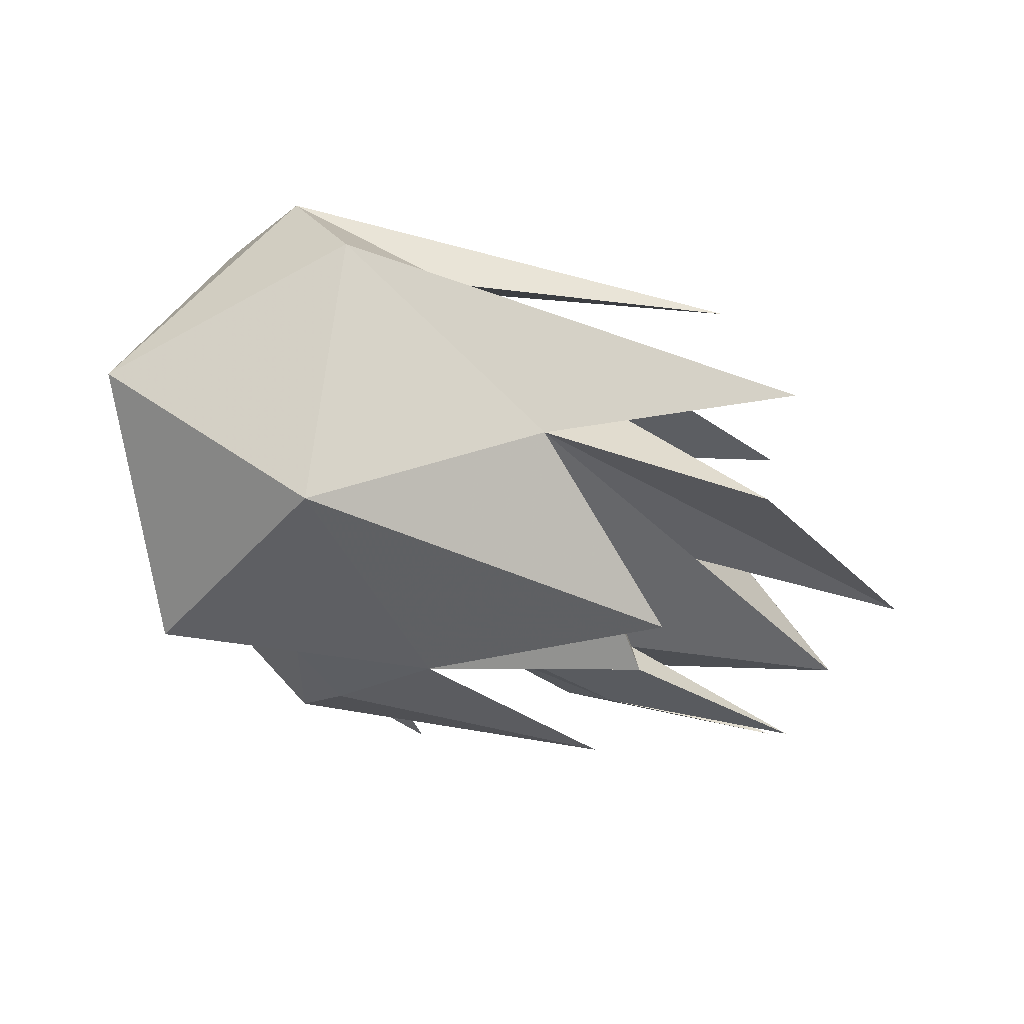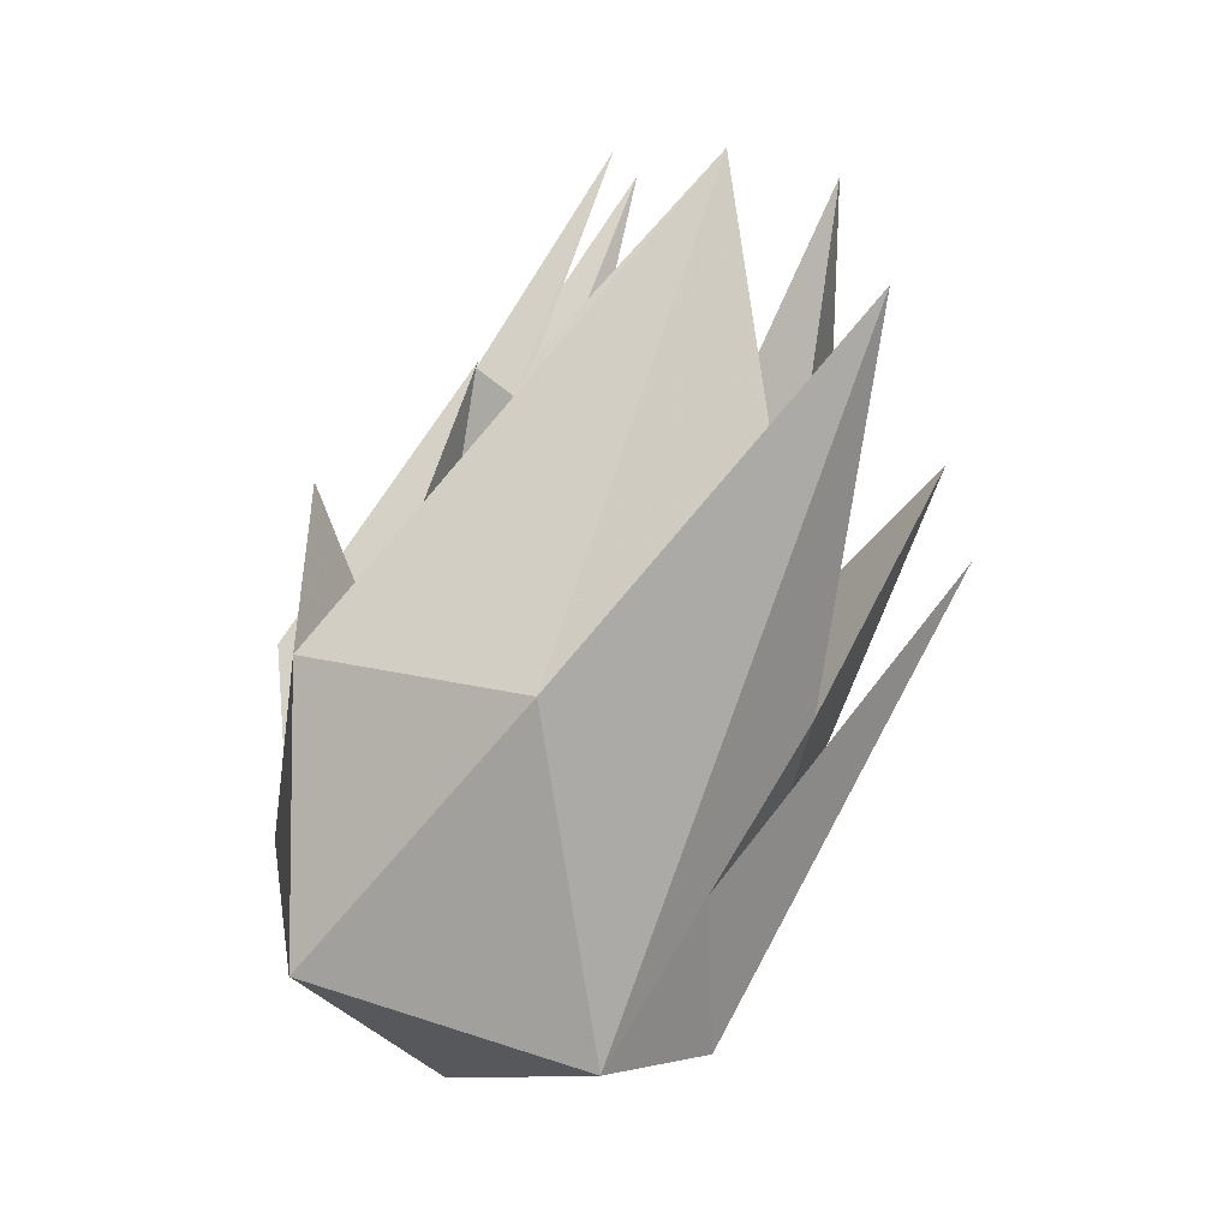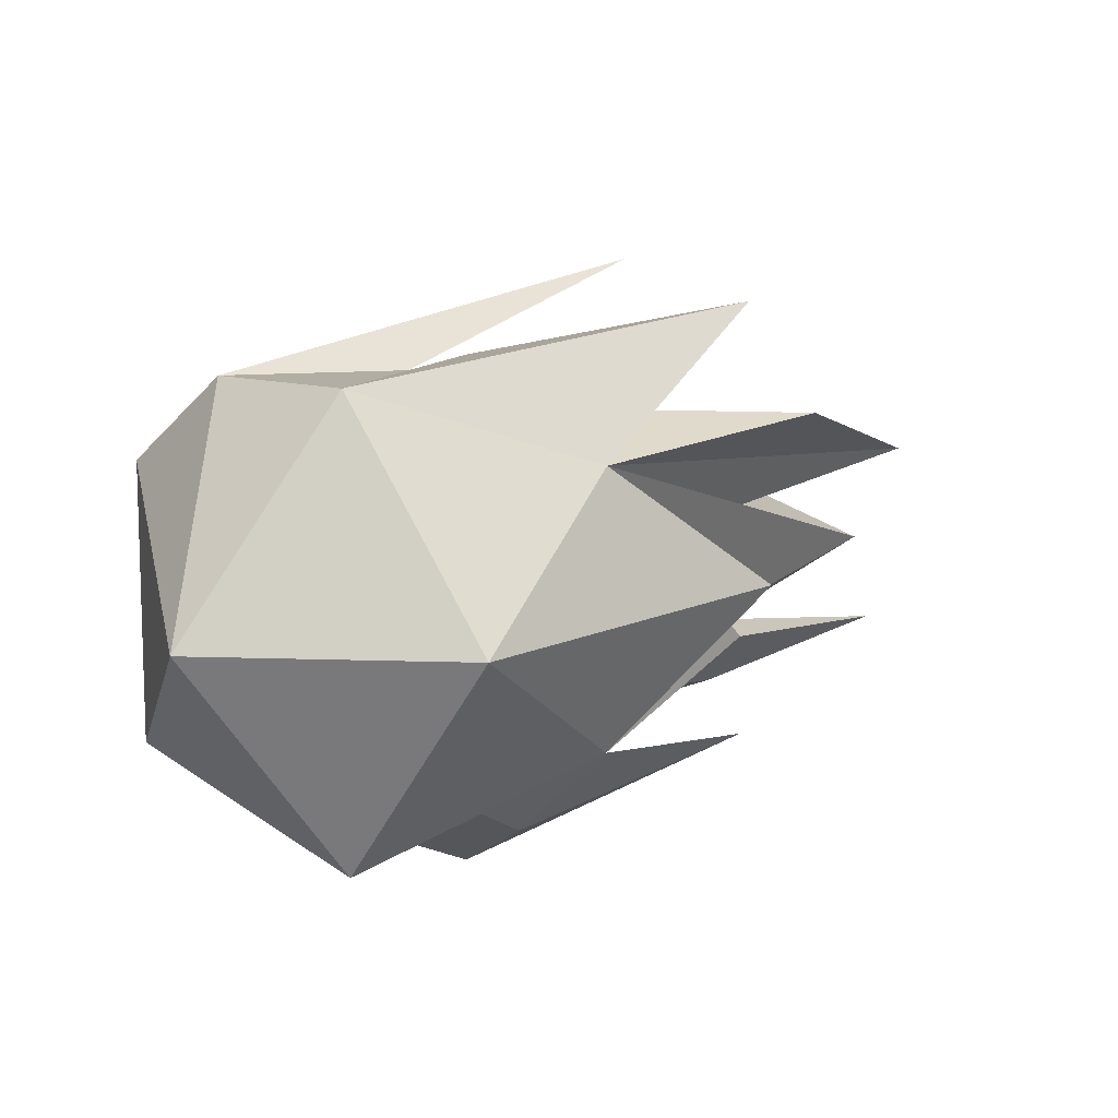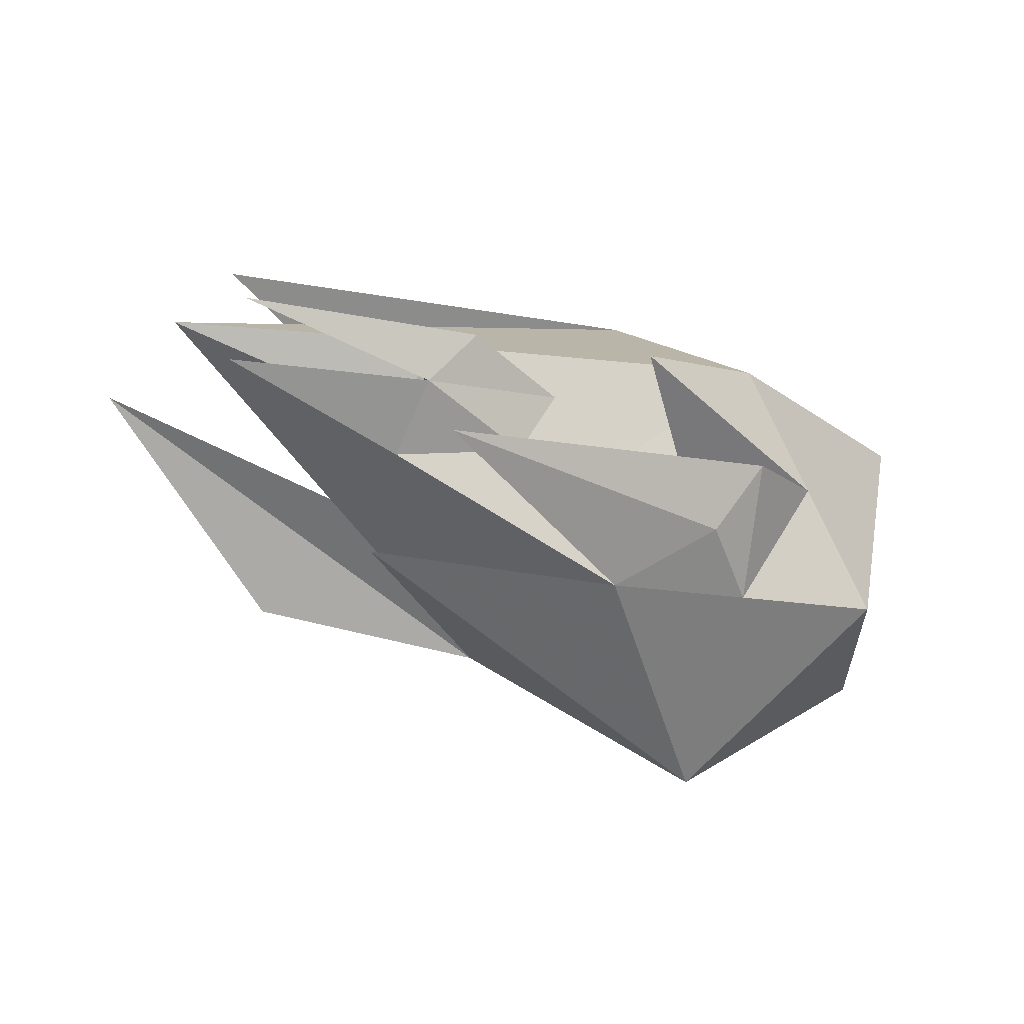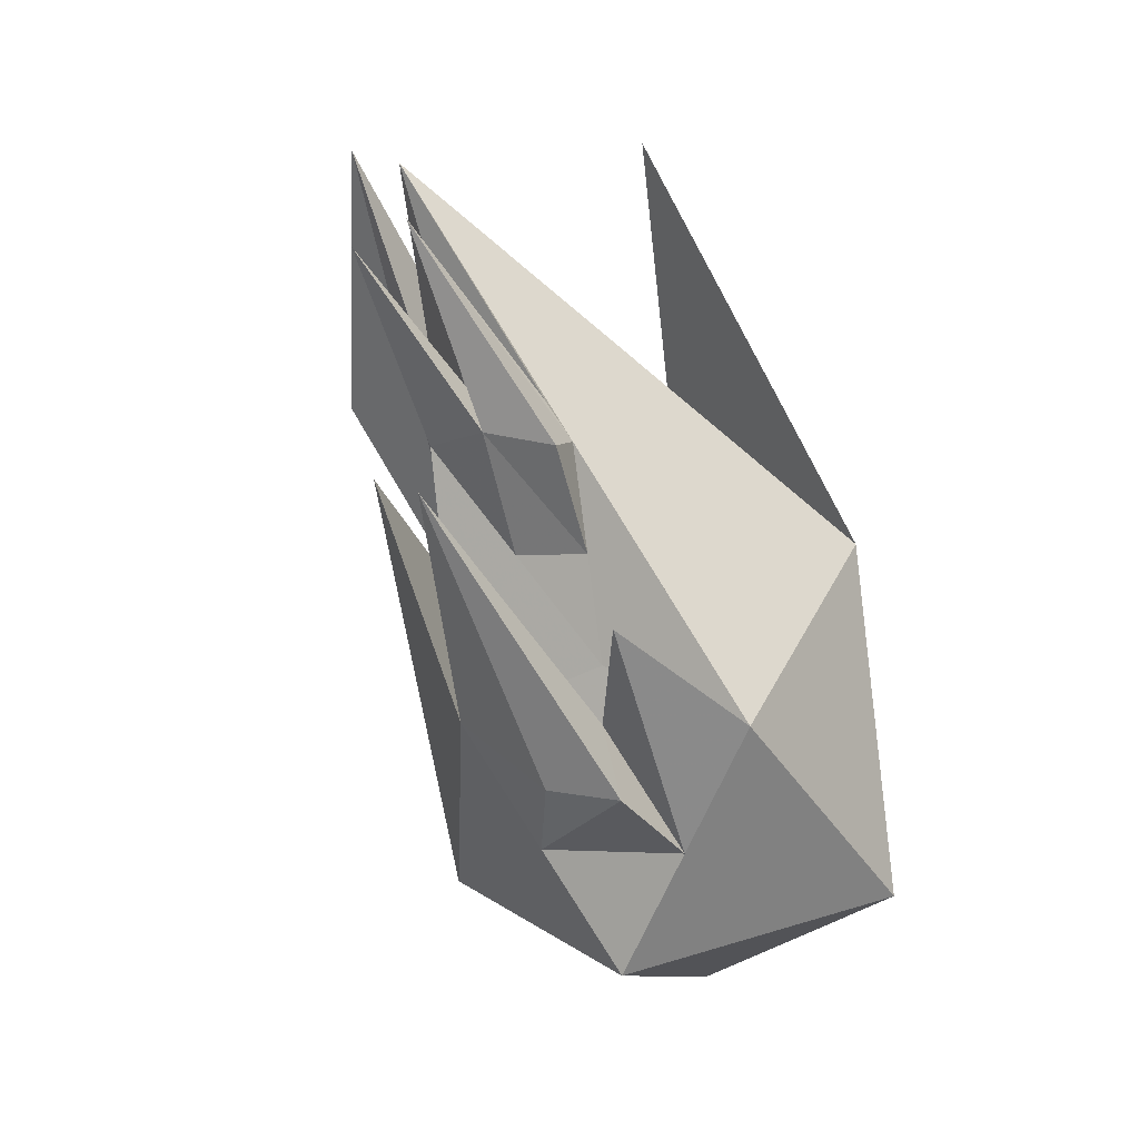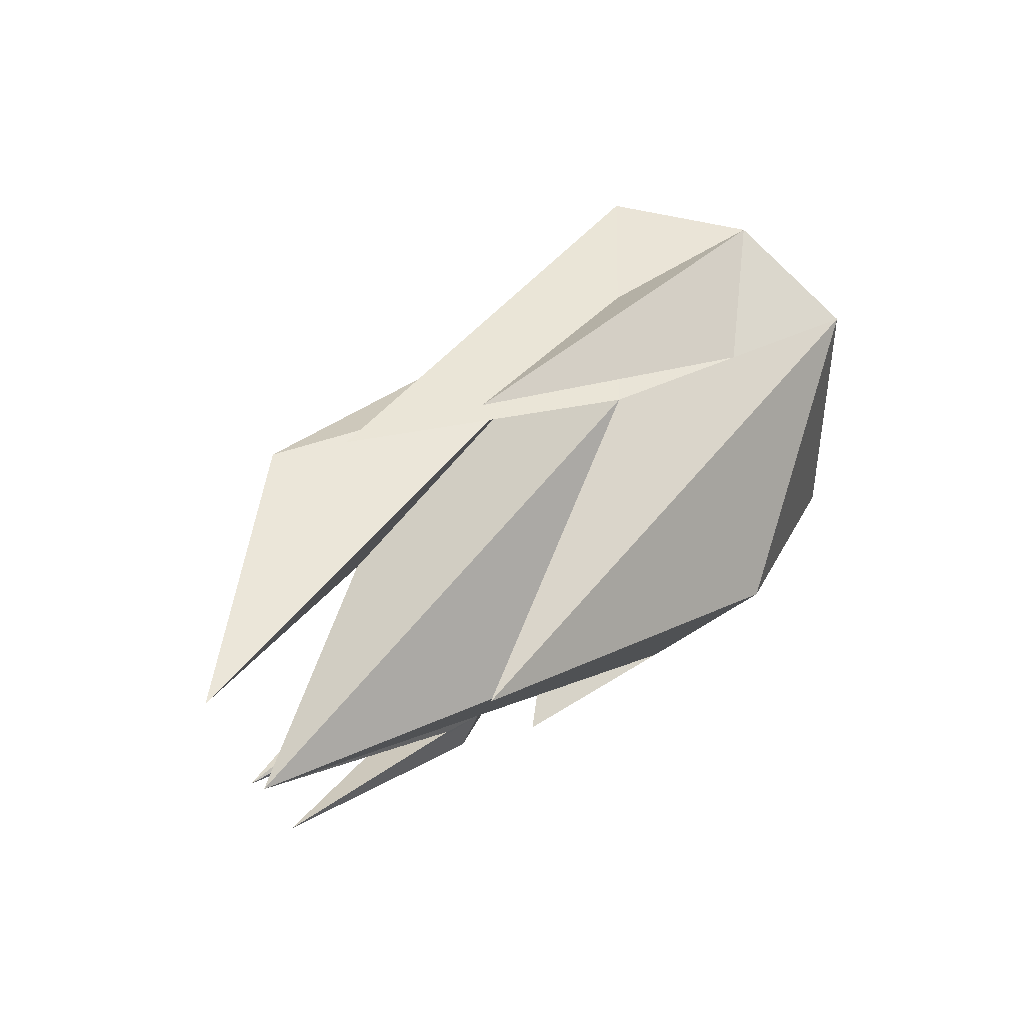
<metadata>
{"format":"obj","ext":"obj","renderer":"f3d","projection":"perspective","resolution":1024,"background":"white","views":[{"elev":-79.3,"azim":-25.7,"up":"+Y"},{"elev":79.6,"azim":-72.6,"up":"+Y"},{"elev":10.5,"azim":-26.7,"up":"+Z"},{"elev":-22.4,"azim":146.9,"up":"+Y"},{"elev":-69.1,"azim":124.5,"up":"+Z"},{"elev":44.5,"azim":137.6,"up":"+Z"}]}
</metadata>
<code>
o Icosphere
v 0 -1 0
v 0.7236 -0.4472 0.5257
v -0.2764 -0.4472 0.8506
v -0.8944 -0.4472 0
v -0.2764 -0.4472 -0.8506
v 0.7236 -0.4472 -0.5257
v 0.585 0.4472 0.8506
v -0.7236 0.4472 0.5257
v -0.7236 0.4472 -0.5257
v 0.2764 0.4472 -0.8506
v 2.386 0.4472 0
v 0.3086 1 0
v 0.2236 -0.4472 -0.6882
v 1.634 0.09855 1.043
v 0.5 0 -0.6882
v 0 0 -0.8506
v 1.535 -0.03842 -0.6461
v 0.4626 -0.2619 -0.8332
v 0.8814 0.2963 -0.9989
v 1.331 0.4472 -0.4253
v 0.3531 -0.02911 -0.9956
v 0.6118 -0.2236 -0.6069
v 1.555 0 -0.2629
v 0.3882 0.2236 -0.7694
v 0.6644 0.1118 -0.6337
v 1.508 0.1645 -0.2219
v 1.492 0.4472 -0.3955
v 1.11 0.0559 -0.4483
v 0.9978 0.2795 -0.5295
v 1.484 0.2516 -0.3305
v 1.393 0.4217 -0.5809
v 1.854 1.12 0.6627
v 2.285 0.1981 -0.287
v 2.27 0.4217 -0.3682
v 1.546 0.226 -0.486
v 1.555 0 0.2629
v 0.6543 0 0.6882
v 1.485 0.4472 0.4253
v 1.639 -0.3773 0.6579
v 2.47 0.2651 0.395
v 0.7236 -0.4472 0
v 1.139 -0.2236 0.3943
v 1.947 0.3058 -0.111
v 1.139 -0.2236 -0.3943
v 1.532 0.08224 -0.2424
v 1.97 0.2236 0.1314
v 0.7236 -0.4472 0.2629
v 0.9314 -0.3354 0.46
v 2.167 0.3765 -0.05548
v 0.9314 -0.3354 -0.46
v 1.543 0.04112 -0.2526
v 2.178 0.3354 0.06571
v 1.728 0.2352 -0.1664
v 1.347 -0.1118 0.3286
v 0.7236 -0.4472 -0.2629
v 1.347 -0.1118 -0.3286
v 1.52 0.1234 -0.2321
v 1.763 0.1118 0.1971
v 1.508 -0.3032 0
v -0.5429 0.04127 0.8608
v 1.253 0.4121 1.2
v -0.06931 0.4472 0.6882
v 0.1543 0 0.8506
f 1 2 3
f 1 3 4
f 1 4 5
f 1 5 13 6
f 2 47 41 55 6 50 44 56 23 51 45 57 26 53 43 49 11 52 46 58 36 54 42 48
f 26 30 27 11 49 43 53
f 5 4 9
f 6 18 17
f 4 8 9
f 5 9 10 16
f 25 24 10 20 29
f 7 38 11 12
f 9 8 12
f 10 9 12
f 11 27 20 10 12
f 14 2 37 7
f 3 2 14
f 13 5 16
f 13 16 21 18
f 15 19 10 24
f 7 63 3 14
f 16 10 19
f 22 15 24 25
f 6 22 25 28 23 56 44 50
f 6 13 18
f 15 16 19
f 16 15 21
f 15 22 6 17
f 8 62 7 32
f 18 21 17
f 21 15 17
f 27 30 35 34
f 30 26 33 35
f 29 20 31
f 35 29 31 34
f 20 27 34 31
f 7 12 32
f 23 28 35 33
f 12 8 32
f 28 25 29 35
f 26 57 45 51 23 33
f 37 38 7
f 37 36 38
f 36 58 46 52 11 38
f 2 48 42 54 36 40 39
f 36 37 40
f 39 40 37
f 37 2 39
f 55 41 59
f 63 7 62
f 60 63 61
f 63 62 61
f 41 47 59
f 6 55 59
f 1 6 59
f 47 2 59
f 2 1 59
f 4 3 60 8
f 3 63 60
f 62 60 61
f 60 62 8

</code>
